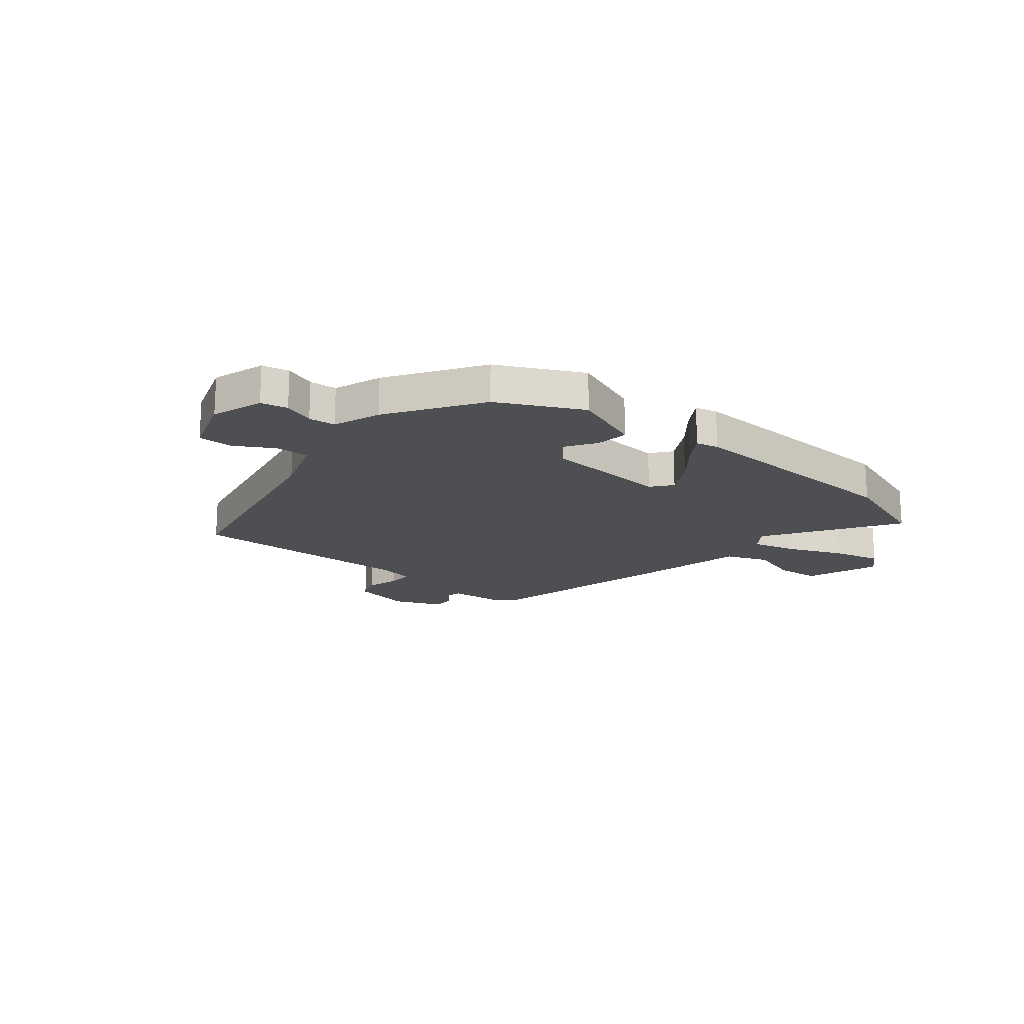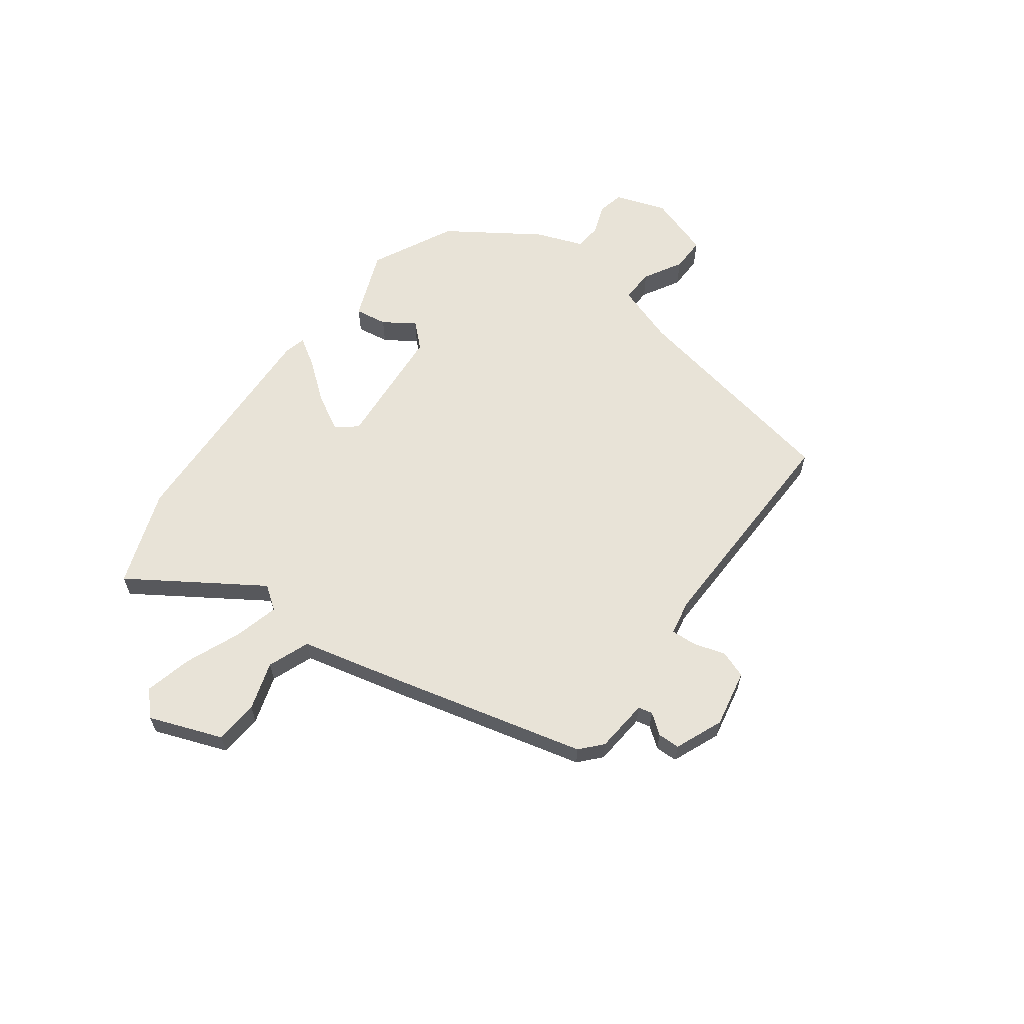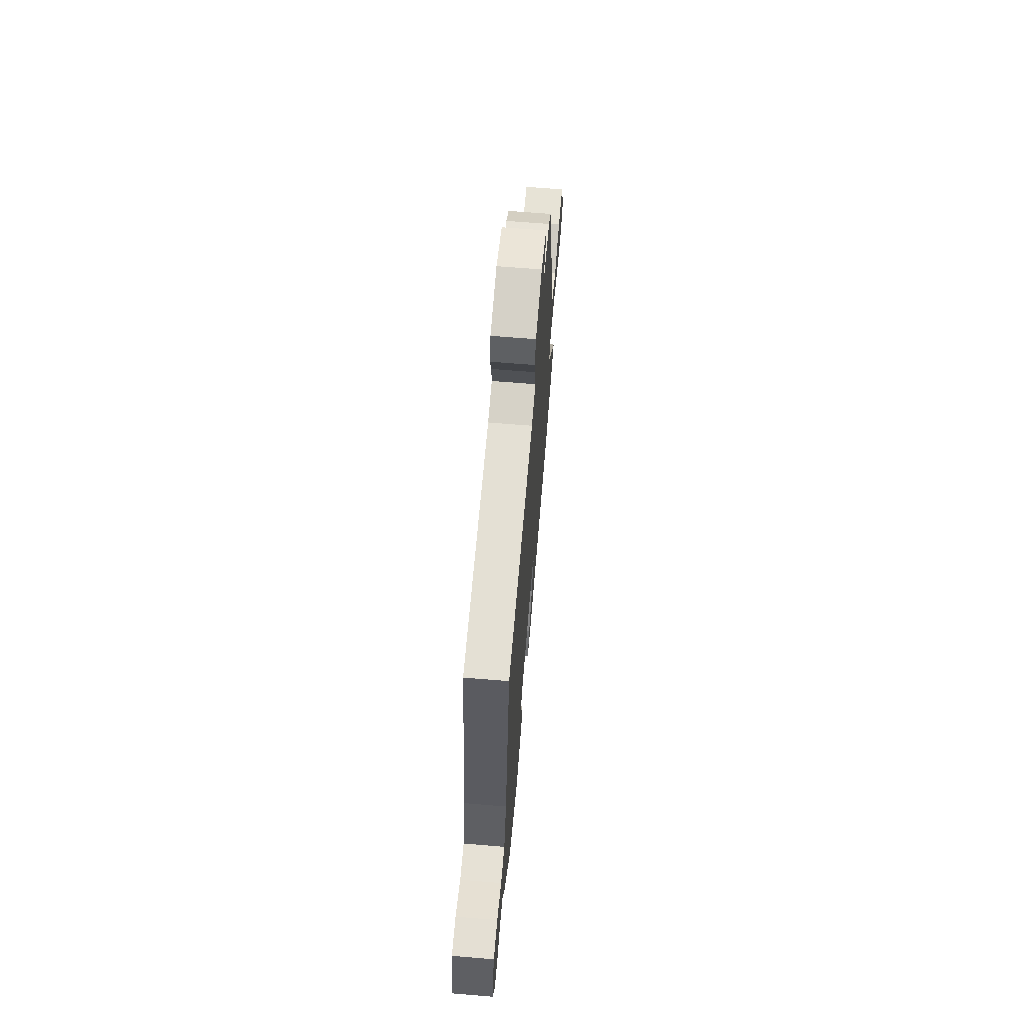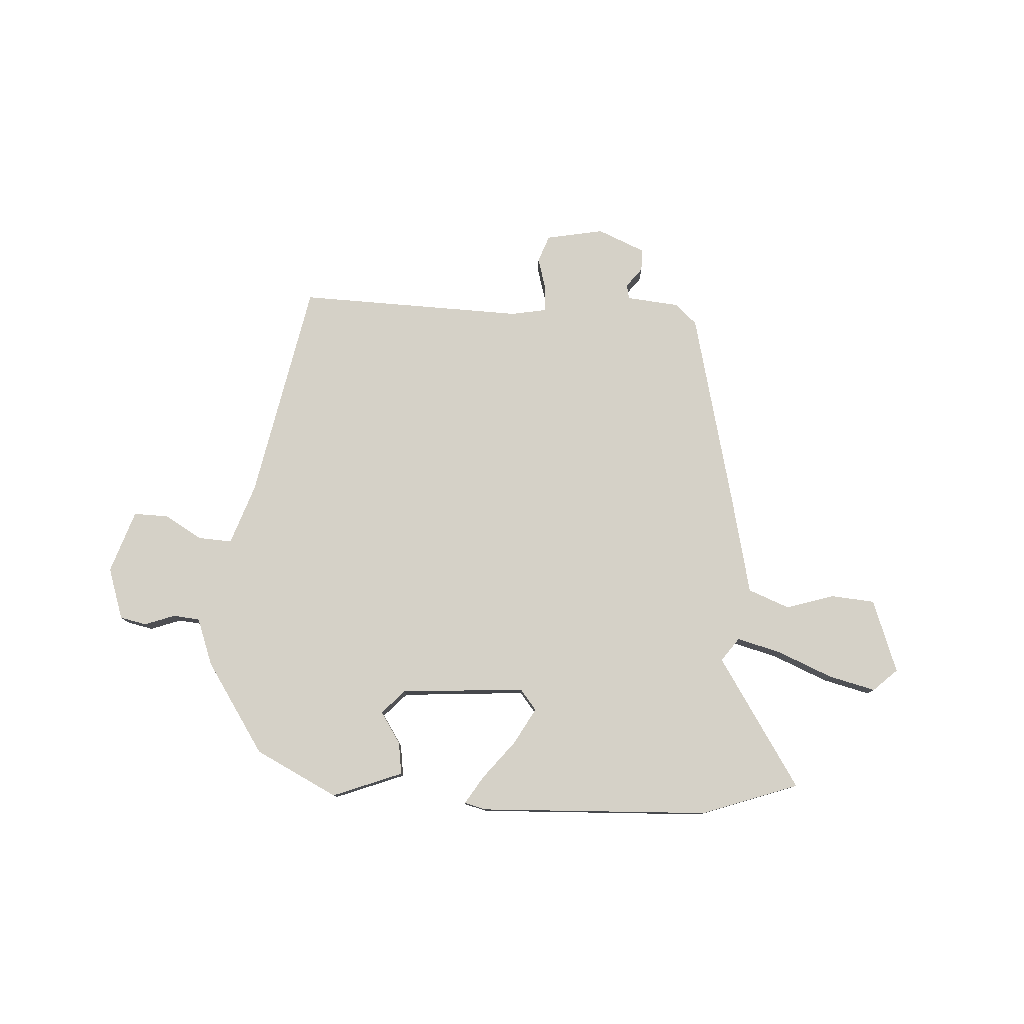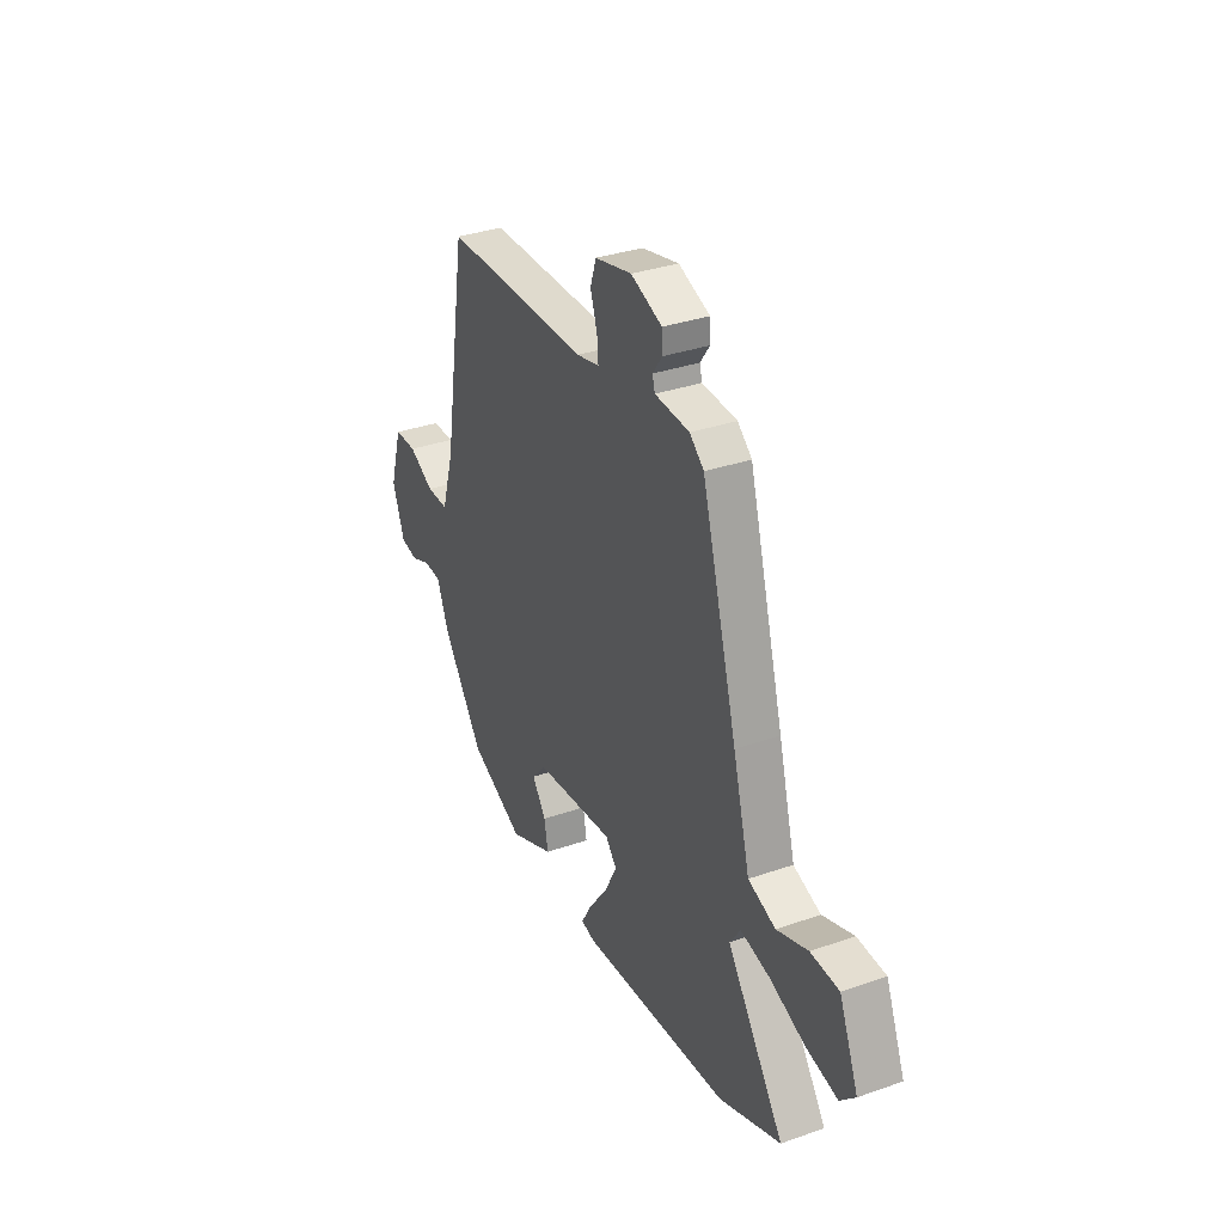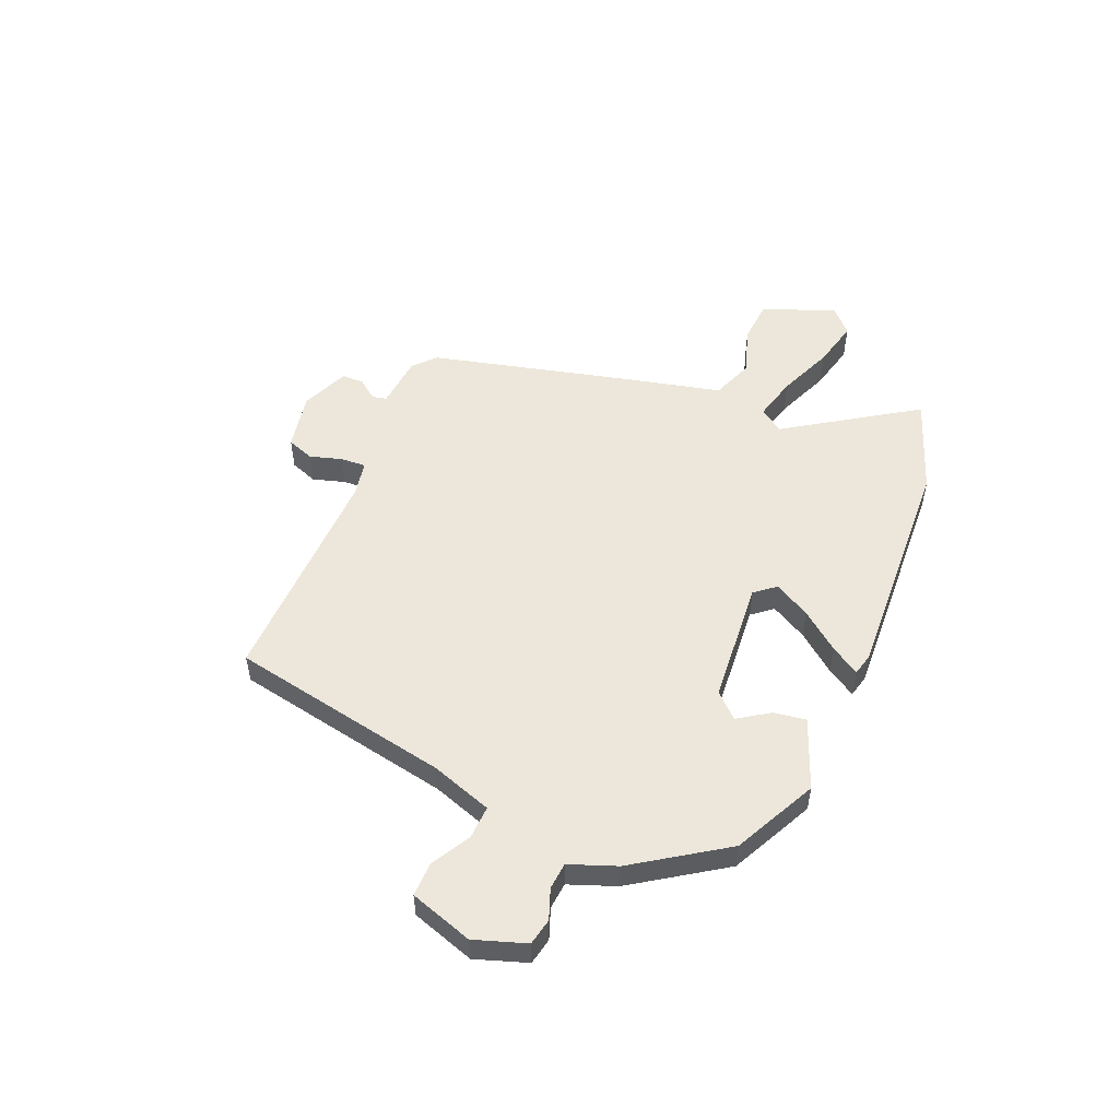
<metadata>
{"format":"obj","ext":"obj","renderer":"f3d","projection":"perspective","resolution":1024,"background":"white","views":[{"elev":-18.2,"azim":142.8,"up":"+Y"},{"elev":61.5,"azim":-51.8,"up":"+Y"},{"elev":65.5,"azim":94.8,"up":"+Z"},{"elev":78.8,"azim":-174.6,"up":"+Y"},{"elev":33.5,"azim":-115.5,"up":"+Z"},{"elev":52.1,"azim":114.5,"up":"+Y"}]}
</metadata>
<code>
v -0.477 0.07 -0.509
v -0.659 0.07 -0.437
v -0.491 0.07 -0.197
v -0.522 0.07 -0.151
v -0.607 0.07 -0.17
v -0.713 0.07 -0.21
v -0.804 0.07 -0.229
v -0.848 0.07 -0.185
v -0.792 0.07 -0.048
v -0.709 0.07 -0.044
v -0.618 0.07 -0.076
v -0.538 0.07 -0.048
v -0.488 0.07 0.138
v -0.383 0.07 0.512
v -0.341 0.07 0.548
v -0.239 0.07 0.554
v -0.232 0.07 0.581
v -0.26 0.07 0.62
v -0.258 0.07 0.662
v -0.166 0.07 0.697
v -0.057 0.07 0.672
v -0.04 0.07 0.62
v -0.06 0.07 0.559
v -0.064 0.07 0.511
v 0.003 0.07 0.496
v 0.435 0.07 0.492
v 0.503 0.07 0.07
v 0.539 0.07 -0.047
v 0.603 0.07 -0.046
v 0.677 0.07 -0.007
v 0.743 0.07 -0.008
v 0.779 0.07 -0.129
v 0.743 0.07 -0.226
v 0.692 0.07 -0.235
v 0.635 0.07 -0.212
v 0.584 0.07 -0.215
v 0.548 0.07 -0.303
v 0.428 0.07 -0.471
v 0.268 0.07 -0.544
v 0.137 0.07 -0.488
v 0.148 0.07 -0.427
v 0.189 0.07 -0.369
v 0.148 0.07 -0.322
v -0.088 0.07 -0.296
v -0.121 0.07 -0.334
v -0.085 0.07 -0.404
v -0.029 0.07 -0.479
v 0.003 0.07 -0.534
v -0.039 0.07 -0.543
v -0.477 0 -0.509
v -0.659 0 -0.437
v -0.491 0 -0.197
v -0.522 0 -0.151
v -0.607 0 -0.17
v -0.713 0 -0.21
v -0.804 0 -0.229
v -0.848 0 -0.185
v -0.792 0 -0.048
v -0.709 0 -0.044
v -0.618 0 -0.076
v -0.538 0 -0.048
v -0.488 0 0.138
v -0.383 0 0.512
v -0.341 0 0.548
v -0.239 0 0.554
v -0.232 0 0.581
v -0.26 0 0.62
v -0.258 0 0.662
v -0.166 0 0.697
v -0.057 0 0.672
v -0.04 0 0.62
v -0.06 0 0.559
v -0.064 0 0.511
v 0.003 0 0.496
v 0.435 0 0.492
v 0.503 0 0.07
v 0.539 0 -0.047
v 0.603 0 -0.046
v 0.677 0 -0.007
v 0.743 0 -0.008
v 0.779 0 -0.129
v 0.743 0 -0.226
v 0.692 0 -0.235
v 0.635 0 -0.212
v 0.584 0 -0.215
v 0.548 0 -0.303
v 0.428 0 -0.471
v 0.268 0 -0.544
v 0.137 0 -0.488
v 0.148 0 -0.427
v 0.189 0 -0.369
v 0.148 0 -0.322
v -0.088 0 -0.296
v -0.121 0 -0.334
v -0.085 0 -0.404
v -0.029 0 -0.479
v 0.003 0 -0.534
v -0.039 0 -0.543
f 1 2 3
f 49 1 3
f 48 49 3
f 47 48 3
f 46 47 3
f 45 46 3 4
f 44 45 4
f 43 44 4
f 40 41 42
f 39 40 42
f 38 39 42
f 37 38 42
f 36 37 42
f 36 42 43
f 33 34 35
f 32 33 35
f 31 32 35
f 30 31 35
f 29 30 35
f 28 29 35 36
f 36 43 4
f 28 36 4
f 27 28 4
f 21 22 23
f 20 21 23
f 19 20 23
f 18 19 23
f 17 18 23
f 16 17 23 24
f 15 16 24
f 14 15 24
f 13 14 24
f 12 13 24
f 9 10 11
f 8 9 11
f 7 8 11
f 6 7 11
f 5 6 11
f 4 5 11 12
f 27 4 12
f 26 27 12
f 25 26 12
f 12 24 25
f 52 51 50
f 52 50 98
f 52 98 97
f 52 97 96
f 52 96 95
f 53 52 95 94
f 53 94 93
f 53 93 92
f 91 90 89
f 91 89 88
f 91 88 87
f 91 87 86
f 91 86 85
f 92 91 85
f 84 83 82
f 84 82 81
f 84 81 80
f 84 80 79
f 84 79 78
f 85 84 78 77
f 53 92 85
f 53 85 77
f 53 77 76
f 72 71 70
f 72 70 69
f 72 69 68
f 72 68 67
f 72 67 66
f 73 72 66 65
f 73 65 64
f 73 64 63
f 73 63 62
f 73 62 61
f 60 59 58
f 60 58 57
f 60 57 56
f 60 56 55
f 60 55 54
f 61 60 54 53
f 61 53 76
f 61 76 75
f 61 75 74
f 74 73 61
f 1 50 51 2
f 2 51 52 3
f 3 52 53 4
f 4 53 54 5
f 5 54 55 6
f 6 55 56 7
f 7 56 57 8
f 8 57 58 9
f 9 58 59 10
f 10 59 60 11
f 11 60 61 12
f 12 61 62 13
f 13 62 63 14
f 14 63 64 15
f 15 64 65 16
f 16 65 66 17
f 17 66 67 18
f 18 67 68 19
f 19 68 69 20
f 20 69 70 21
f 21 70 71 22
f 22 71 72 23
f 23 72 73 24
f 24 73 74 25
f 25 74 75 26
f 26 75 76 27
f 27 76 77 28
f 28 77 78 29
f 29 78 79 30
f 30 79 80 31
f 31 80 81 32
f 32 81 82 33
f 33 82 83 34
f 34 83 84 35
f 35 84 85 36
f 36 85 86 37
f 37 86 87 38
f 38 87 88 39
f 39 88 89 40
f 40 89 90 41
f 41 90 91 42
f 42 91 92 43
f 43 92 93 44
f 44 93 94 45
f 45 94 95 46
f 46 95 96 47
f 47 96 97 48
f 48 97 98 49
f 49 98 50 1

</code>
